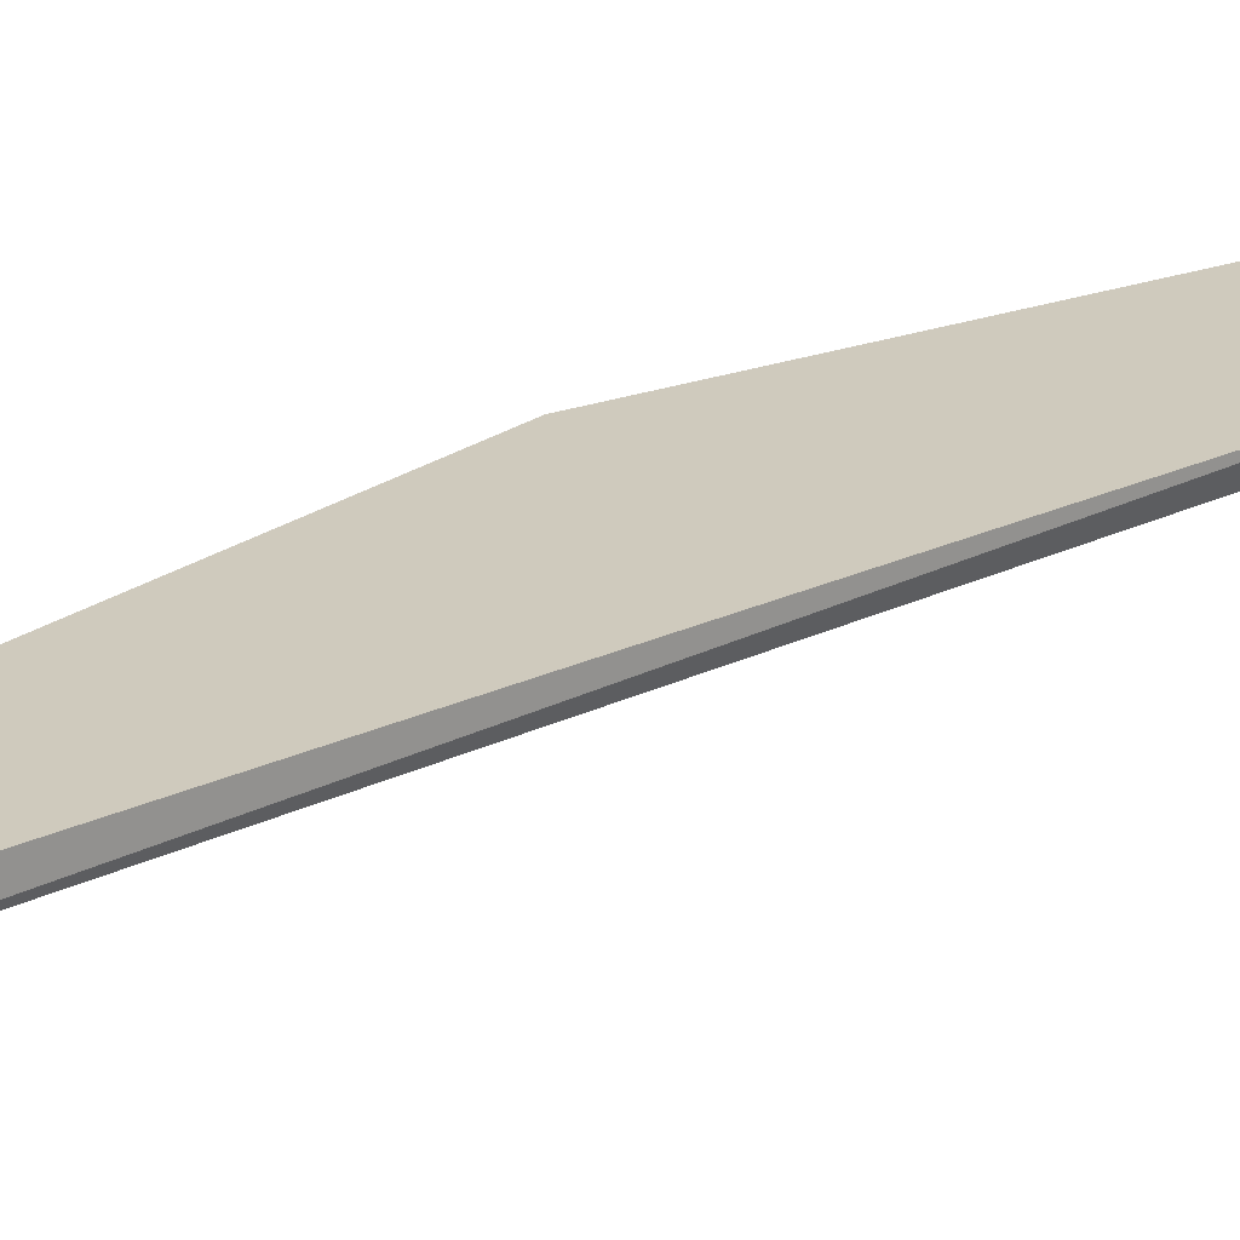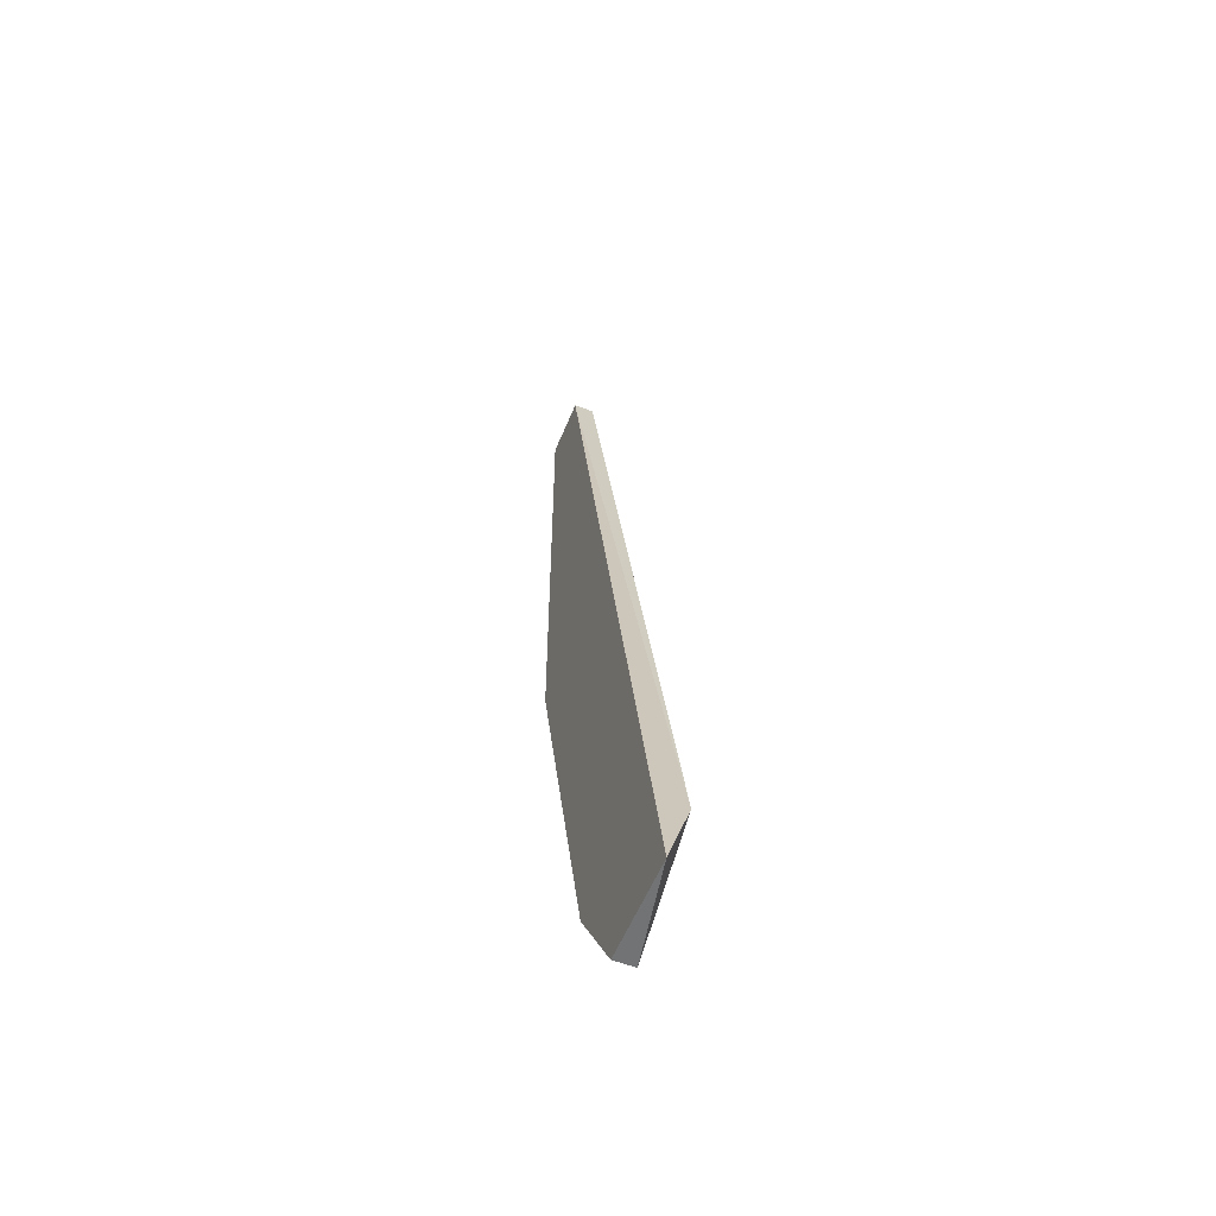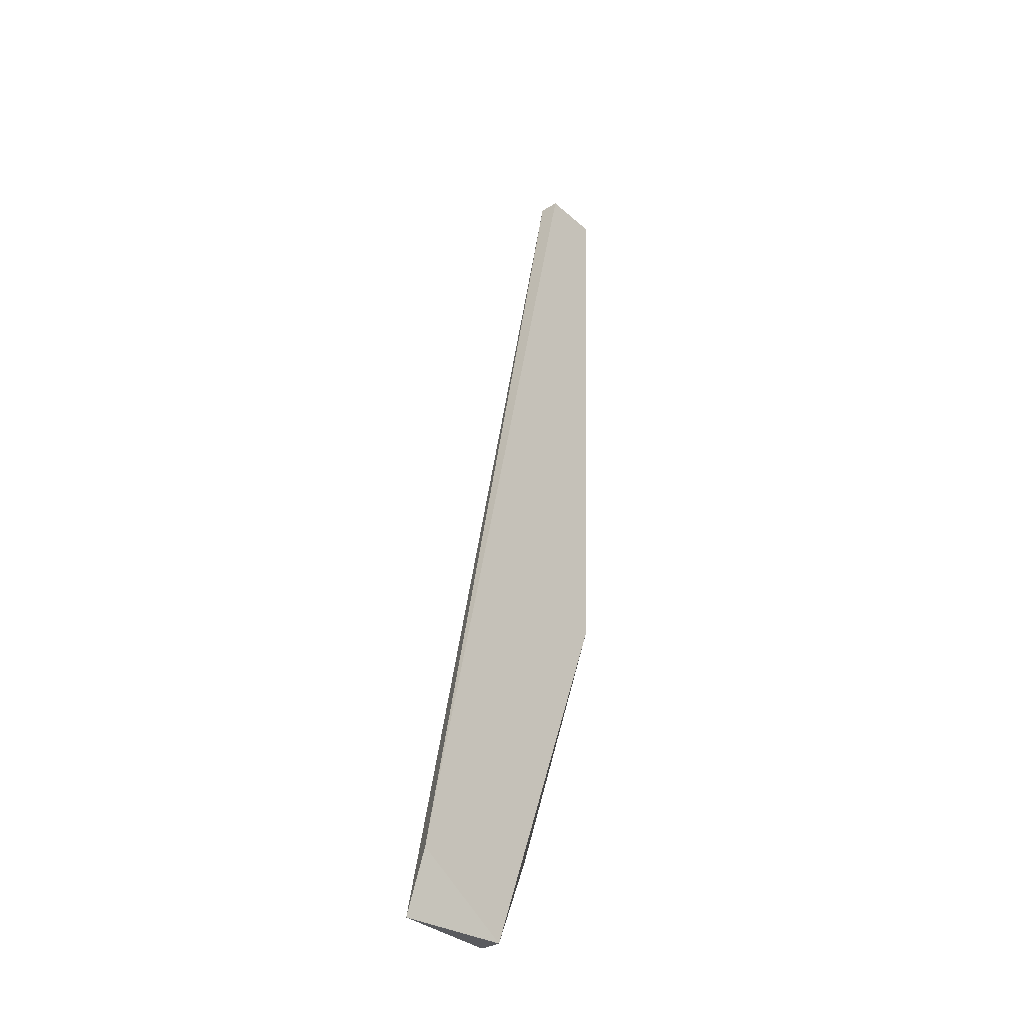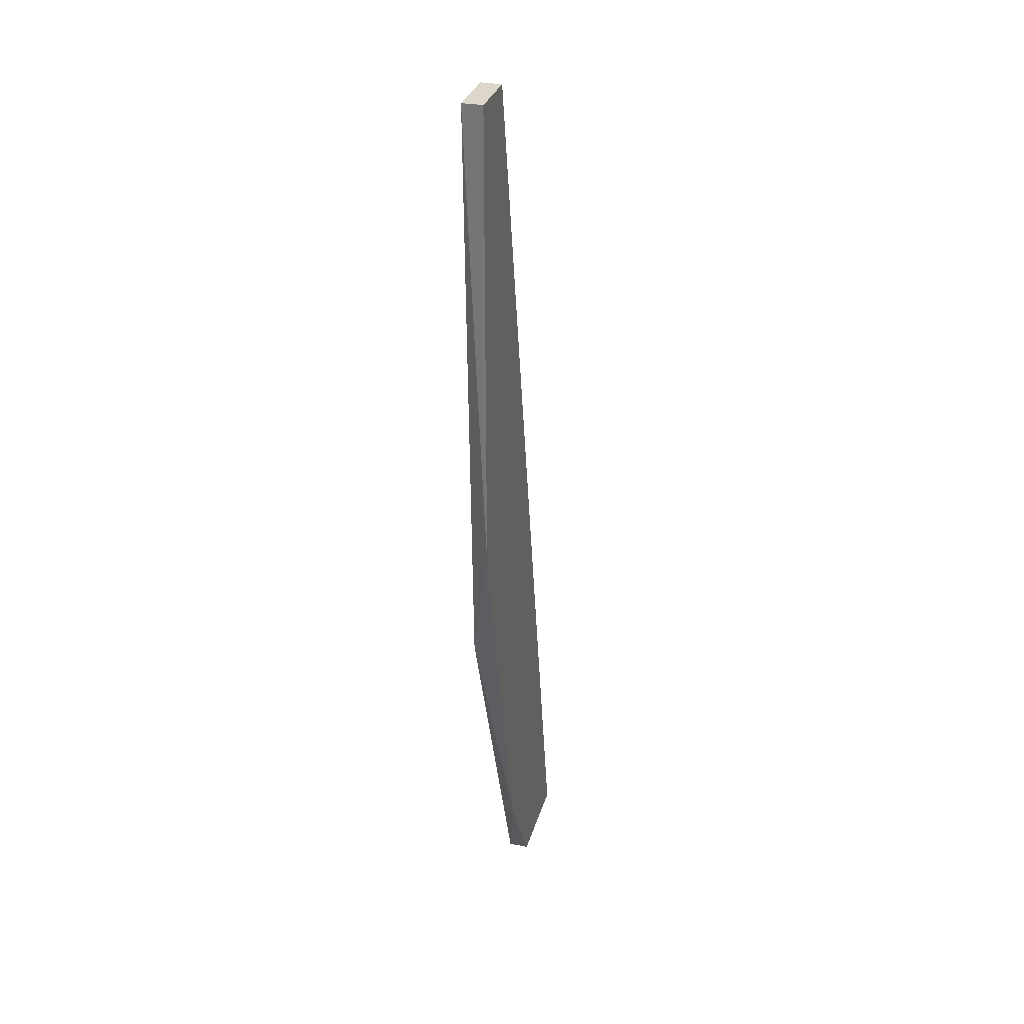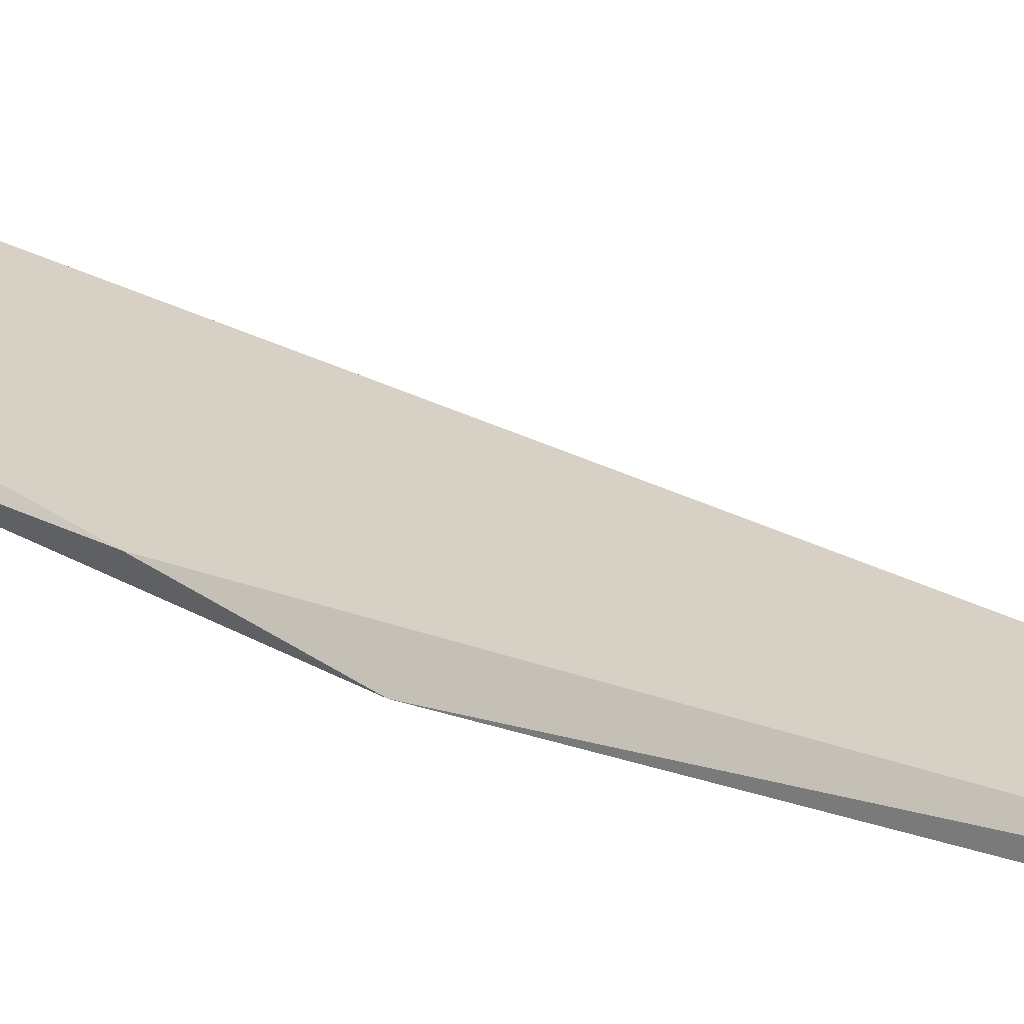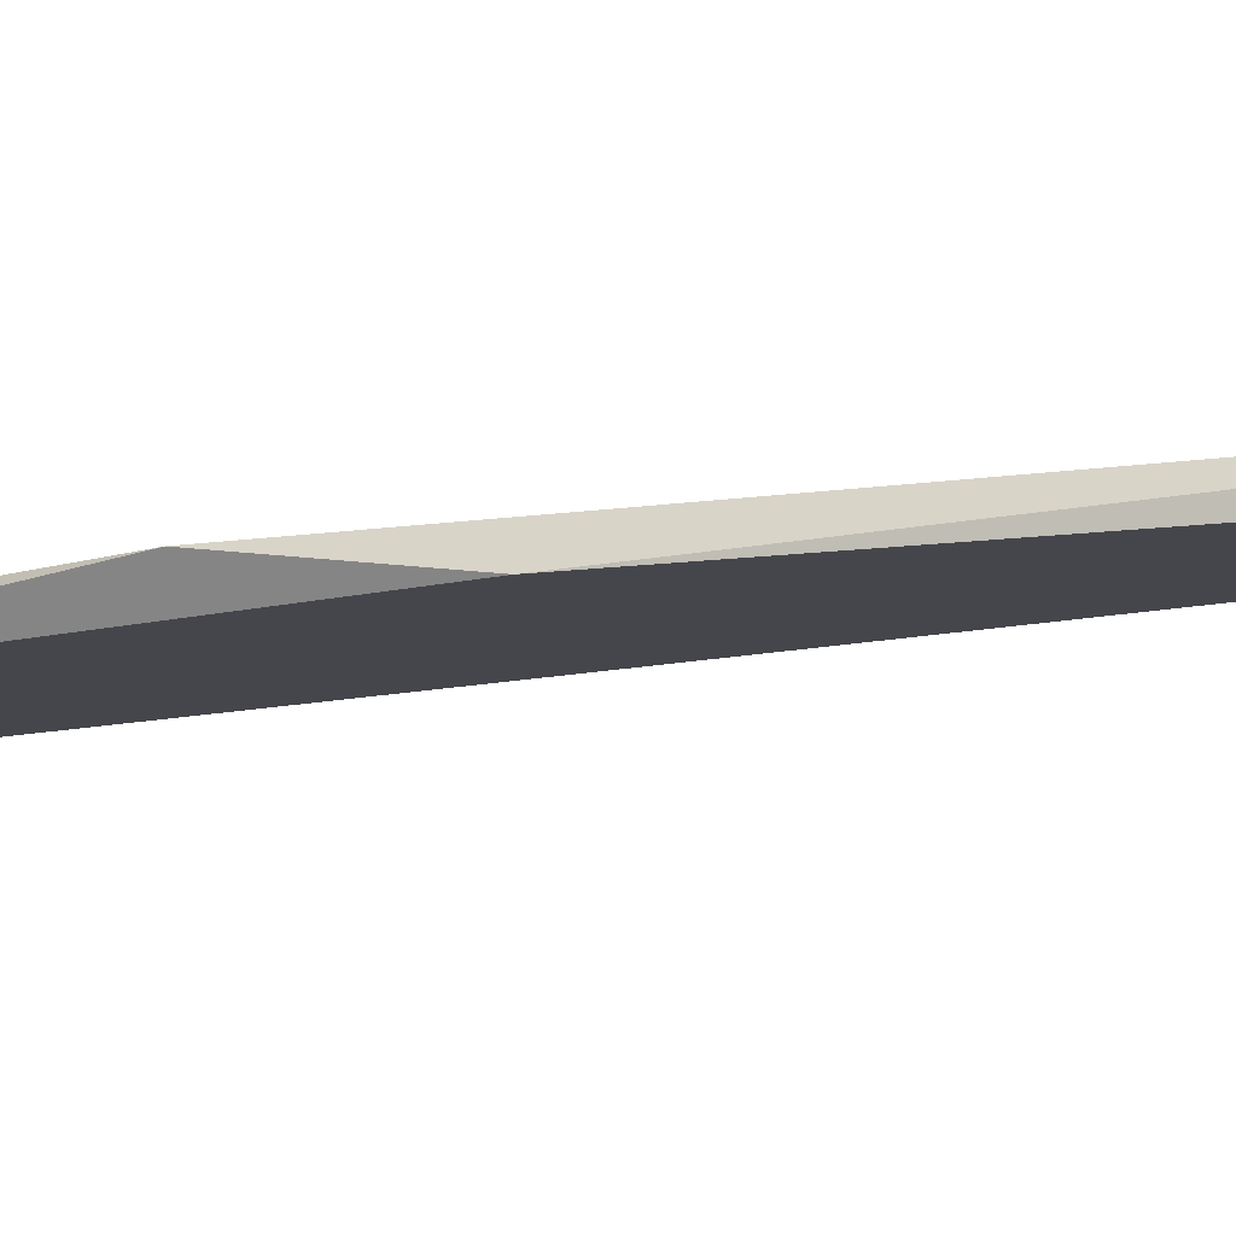
<metadata>
{"format":"obj","ext":"obj","renderer":"f3d","projection":"perspective","resolution":1024,"background":"white","views":[{"elev":23.1,"azim":-141.7,"up":"+Z"},{"elev":-55.8,"azim":-111.9,"up":"+Y"},{"elev":-33.4,"azim":-50.0,"up":"+Y"},{"elev":30.6,"azim":105.2,"up":"+Y"},{"elev":26.8,"azim":117.9,"up":"+Z"},{"elev":-10.0,"azim":111.7,"up":"+Z"}]}
</metadata>
<code>
v 0.01961 -0.005214 -0.04541
v 0.01582 -0.01848 -0.04635
v 0.01771 0.02228 -0.04635
v 0.01771 0.02228 -0.04541
v 0.01298 -0.02323 -0.04635
v 0.01298 -0.02323 -0.04541
v 0.008235 -0.02038 -0.04541
v 0.008235 -0.02323 -0.04635
v 0.02056 0.00047 -0.04635
v 0.02056 0.02228 -0.04635
v 0.02056 0.02228 -0.04541
f 6 5 2
f 5 8 3
f 3 8 7
f 7 1 4
f 3 7 4
f 5 3 9
f 4 1 11
f 3 4 11
f 1 9 11
f 8 5 6
f 1 7 6
f 7 8 6
f 9 3 10
f 3 11 10
f 11 9 10
f 9 1 2
f 5 9 2
f 1 6 2

</code>
